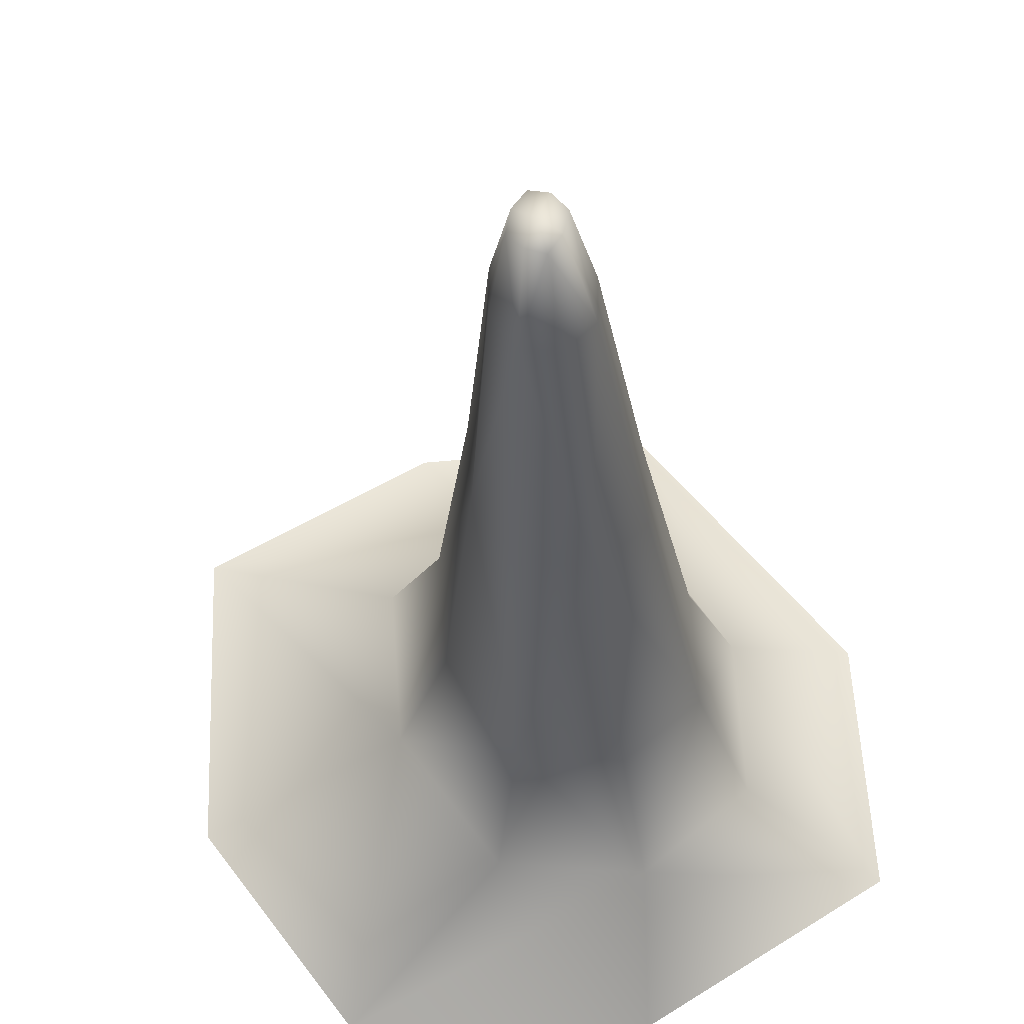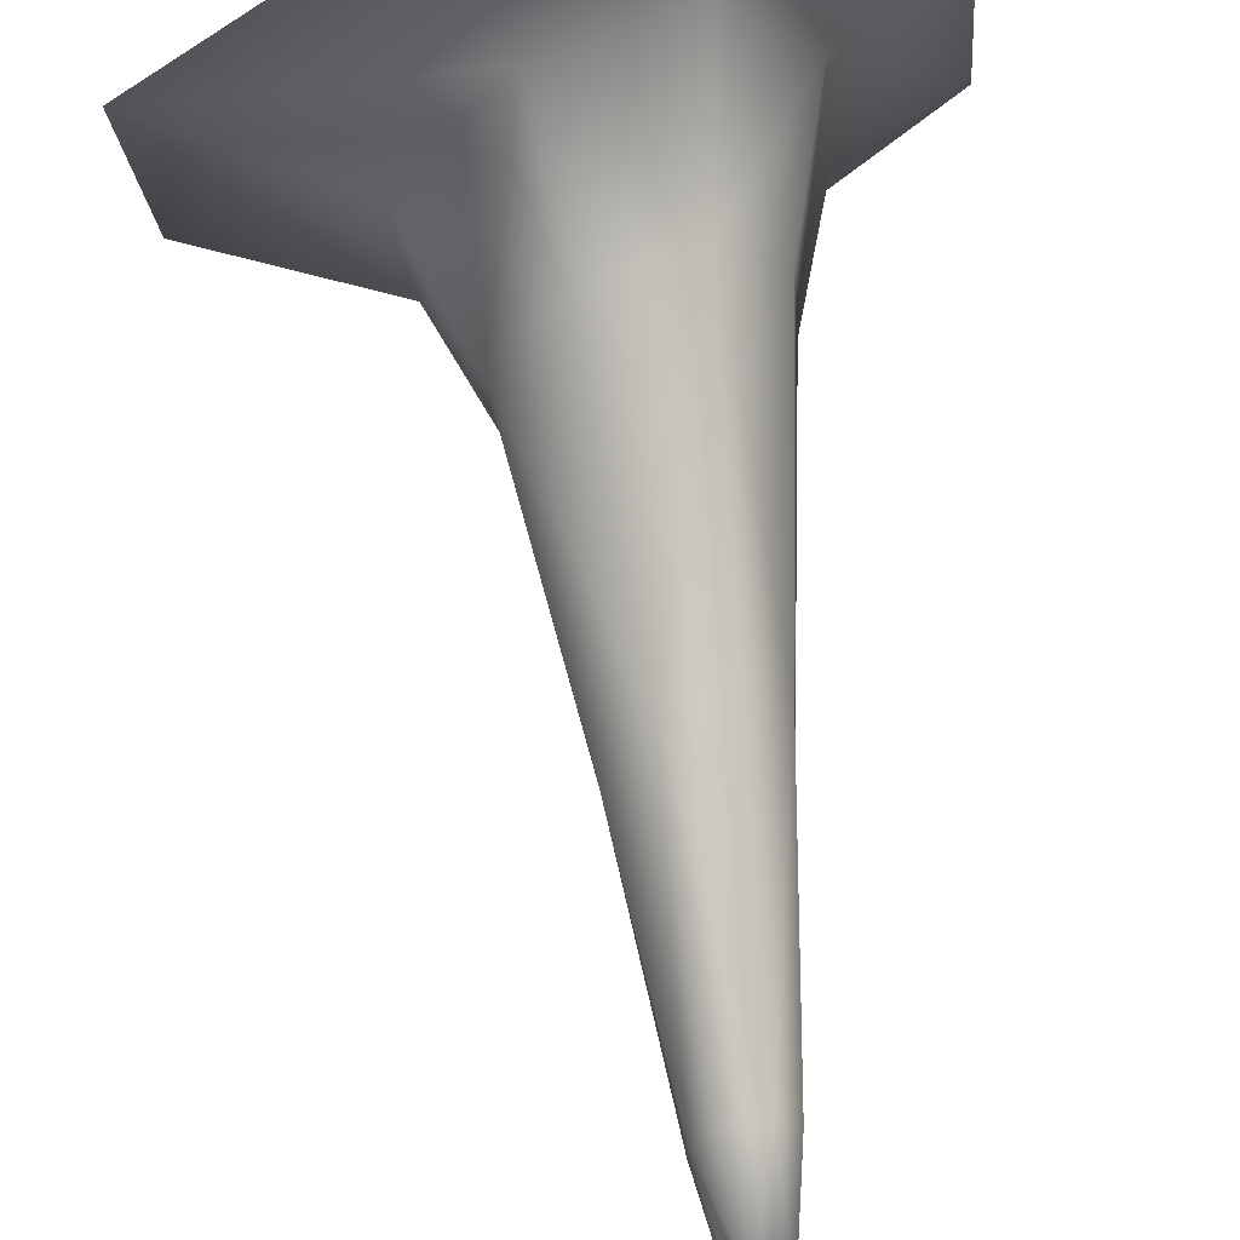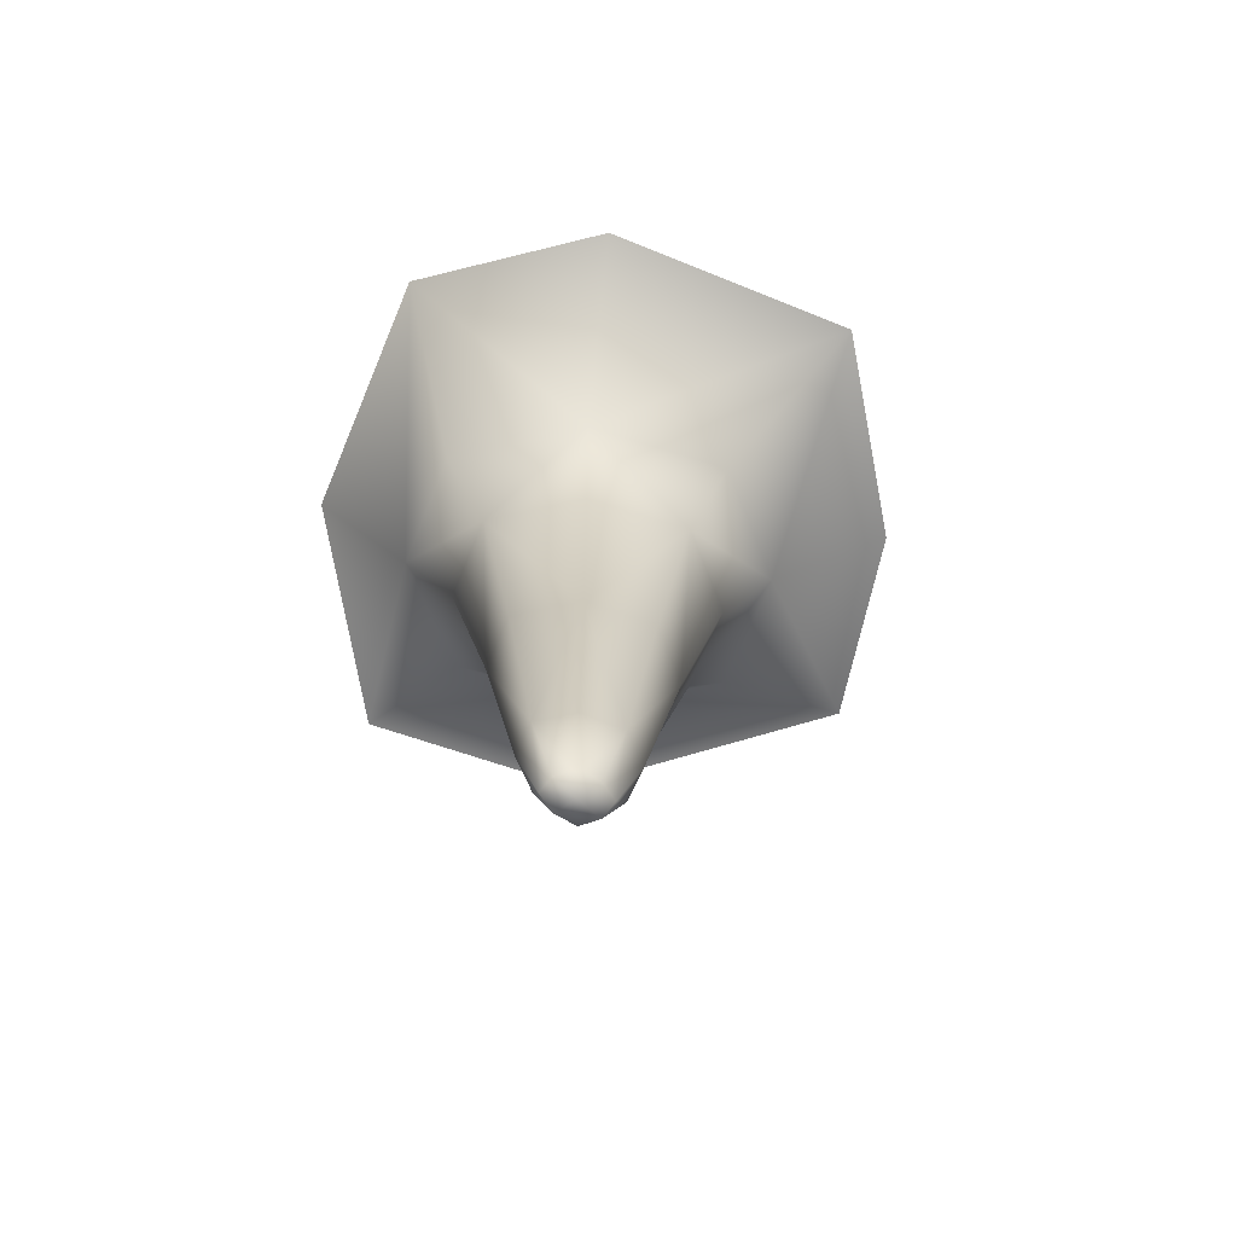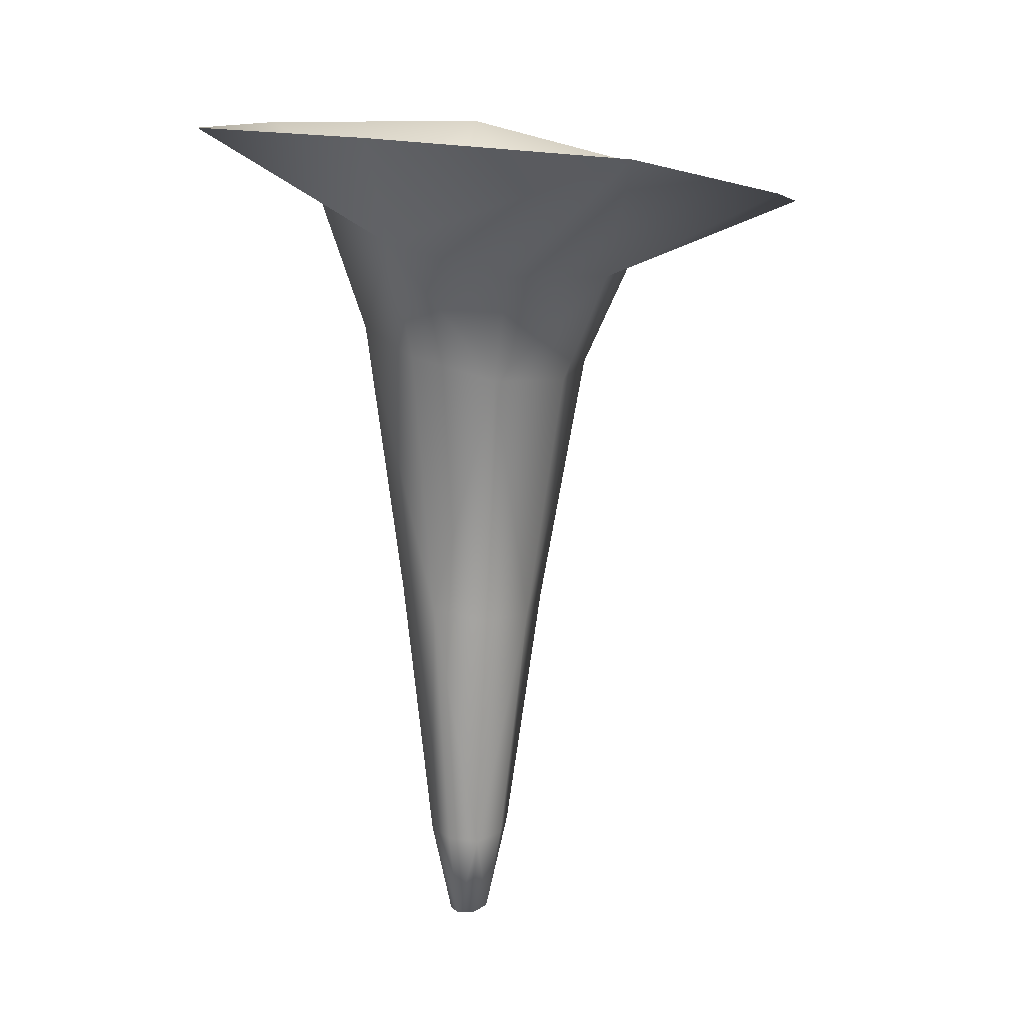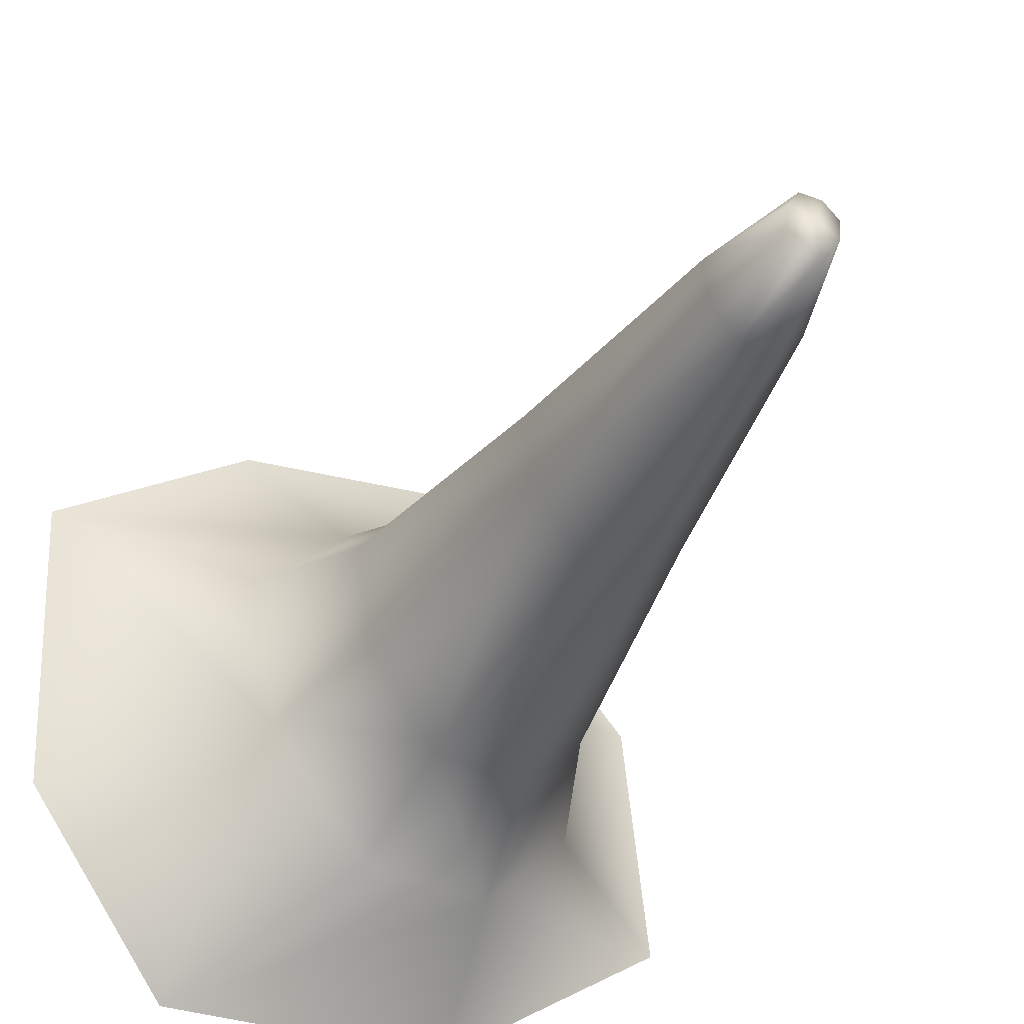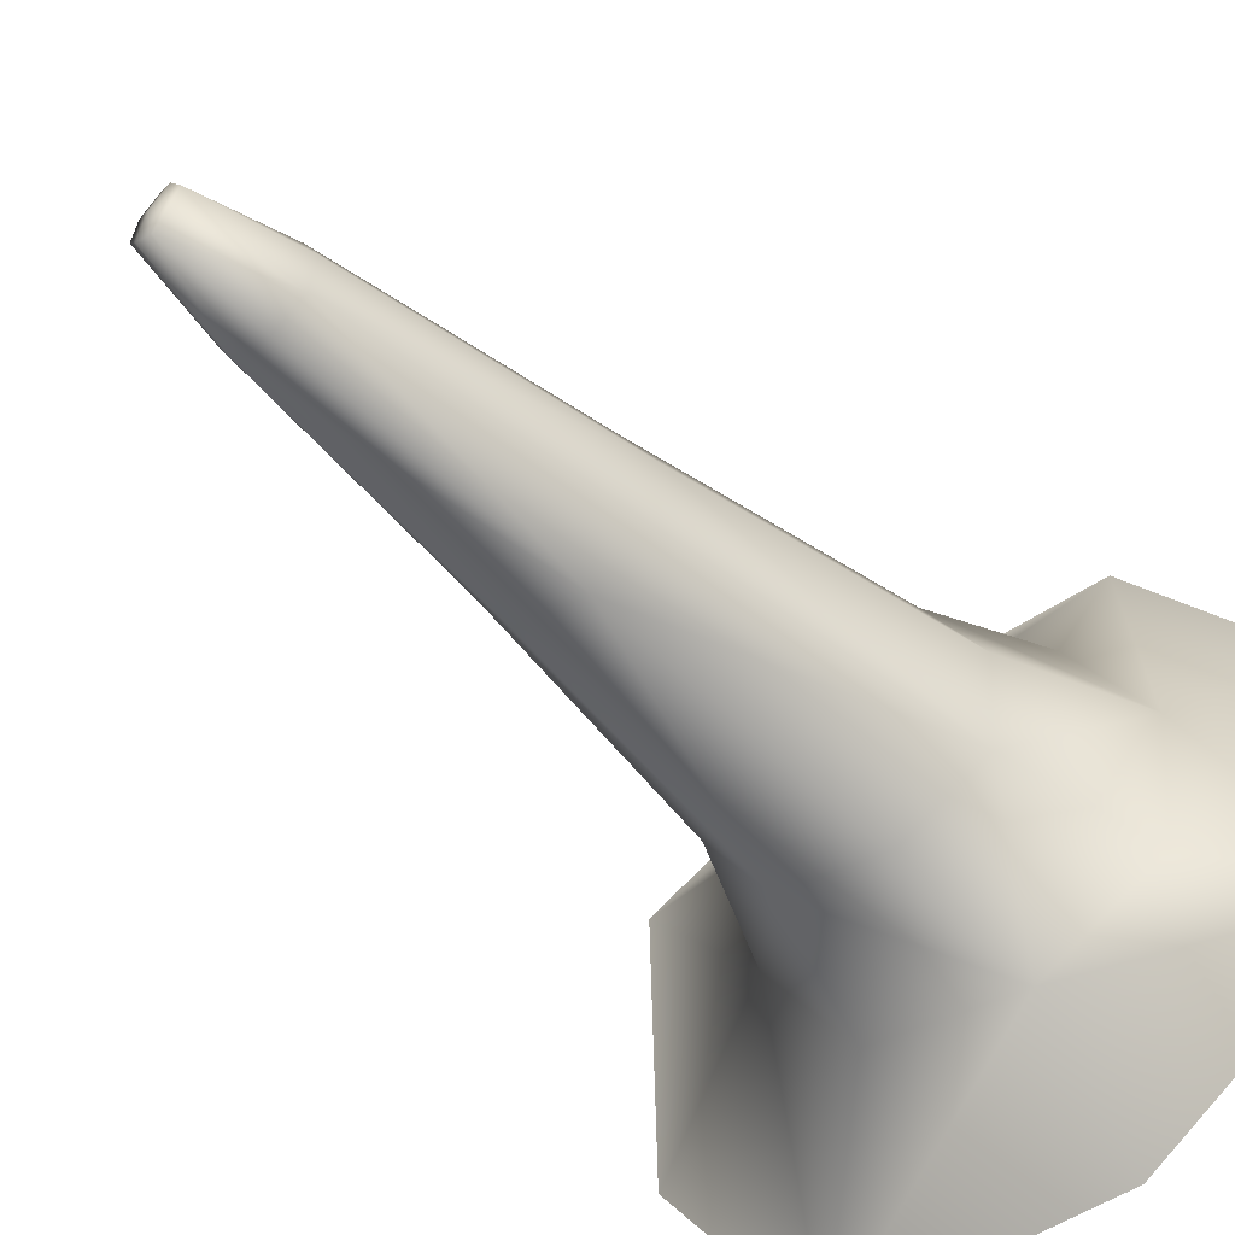
<metadata>
{"format":"obj","ext":"obj","renderer":"f3d","projection":"perspective","resolution":1024,"background":"white","views":[{"elev":-27.7,"azim":3.9,"up":"+Z"},{"elev":77.3,"azim":-5.8,"up":"+Z"},{"elev":-77.2,"azim":-113.1,"up":"+Y"},{"elev":6.7,"azim":-170.4,"up":"+Y"},{"elev":-32.4,"azim":-21.8,"up":"+Z"},{"elev":-45.8,"azim":44.4,"up":"+Z"}]}
</metadata>
<code>
g -SecretStalag25
v -1.026e+04 1109 -7304
v -1.027e+04 1109 -7304
v -1.027e+04 1076 -7311
v -1.026e+04 1075 -7313
v -1.028e+04 1107 -7313
v -1.027e+04 1075 -7317
v -1.027e+04 1073 -7321
v -1.027e+04 1073 -7321
v -1.026e+04 1073 -7326
v -1.026e+04 1075 -7318
v -1.026e+04 1075 -7313
v -1.026e+04 1106 -7330
v -1.026e+04 1108 -7316
v -1.028e+04 1107 -7313
v -1.028e+04 1105 -7327
v -1.028e+04 1074 -7324
v -1.027e+04 1075 -7317
v -1.027e+04 1103 -7338
v -1.027e+04 1073 -7330
v -1.026e+04 1104 -7339
v -1.027e+04 1073 -7331
v -1.025e+04 1385 -7210
v -1.032e+04 1366 -7225
v -1.03e+04 1344 -7260
v -1.025e+04 1357 -7259
v -1.039e+04 1349 -7270
v -1.033e+04 1329 -7293
v -1.031e+04 1287 -7301
v -1.029e+04 1297 -7278
v -1.026e+04 1306 -7277
v -1.024e+04 1307 -7307
v -1.022e+04 1356 -7301
v -1.023e+04 1301 -7344
v -1.022e+04 1347 -7354
v -1.018e+04 1373 -7375
v -1.018e+04 1380 -7293
v -1.039e+04 1349 -7270
v -1.039e+04 1349 -7364
v -1.032e+04 1320 -7345
v -1.033e+04 1329 -7293
v -1.034e+04 1359 -7423
v -1.029e+04 1320 -7386
v -1.029e+04 1282 -7367
v -1.031e+04 1281 -7338
v -1.031e+04 1287 -7301
v -1.025e+04 1366 -7423
v -1.025e+04 1332 -7386
v -1.026e+04 1291 -7367
v -1.026e+04 1205 -7292
v -1.025e+04 1205 -7312
v -1.025e+04 1201 -7336
v -1.026e+04 1196 -7351
v -1.028e+04 1192 -7351
v -1.029e+04 1192 -7332
v -1.029e+04 1195 -7307
v -1.028e+04 1201 -7293
v -1.029e+04 1195 -7307
f 39 38 41
f 38 39 37
f 40 37 39
f 39 45 40
f 45 39 44
f 44 54 45
f 54 44 43
f 39 43 44
f 43 39 42
f 41 42 39
f 42 41 47
f 46 47 41
f 47 46 35
f 47 43 42
f 43 47 48
f 54 18 15
f 18 54 53
f 43 53 54
f 53 43 52
f 48 52 43
f 52 48 33
f 47 33 48
f 33 47 34
f 35 34 47
f 34 35 32
f 36 32 35
f 32 36 22
f 52 18 53
f 18 52 20
f 32 33 34
f 33 32 31
f 20 21 18
f 21 20 12
f 52 12 20
f 12 52 51
f 33 51 52
f 51 33 50
f 31 50 33
f 50 31 30
f 32 30 31
f 30 32 25
f 22 25 32
f 25 22 24
f 23 24 22
f 24 23 26
f 12 51 50
f 30 25 24
f 12 9 21
f 26 27 24
f 30 49 50
f 24 29 30
f 29 24 28
f 27 28 24
f 56 28 57
f 28 56 29
f 54 55 45
f 55 54 14
f 15 14 54
f 14 15 16
f 18 16 15
f 16 18 19
f 21 19 18
f 19 21 8
f 9 8 21
f 8 9 10
f 12 10 9
f 10 12 13
f 50 13 12
f 13 50 1
f 49 1 50
f 1 49 56
f 30 56 49
f 56 30 29
f 13 1 10
f 11 10 1
f 10 11 8
f 19 8 16
f 17 16 8
f 16 17 14
f 7 4 3
f 1 3 4
f 3 1 2
f 56 2 1
f 2 56 5
f 57 5 56
f 2 5 3
f 6 3 5
f 3 6 7

</code>
